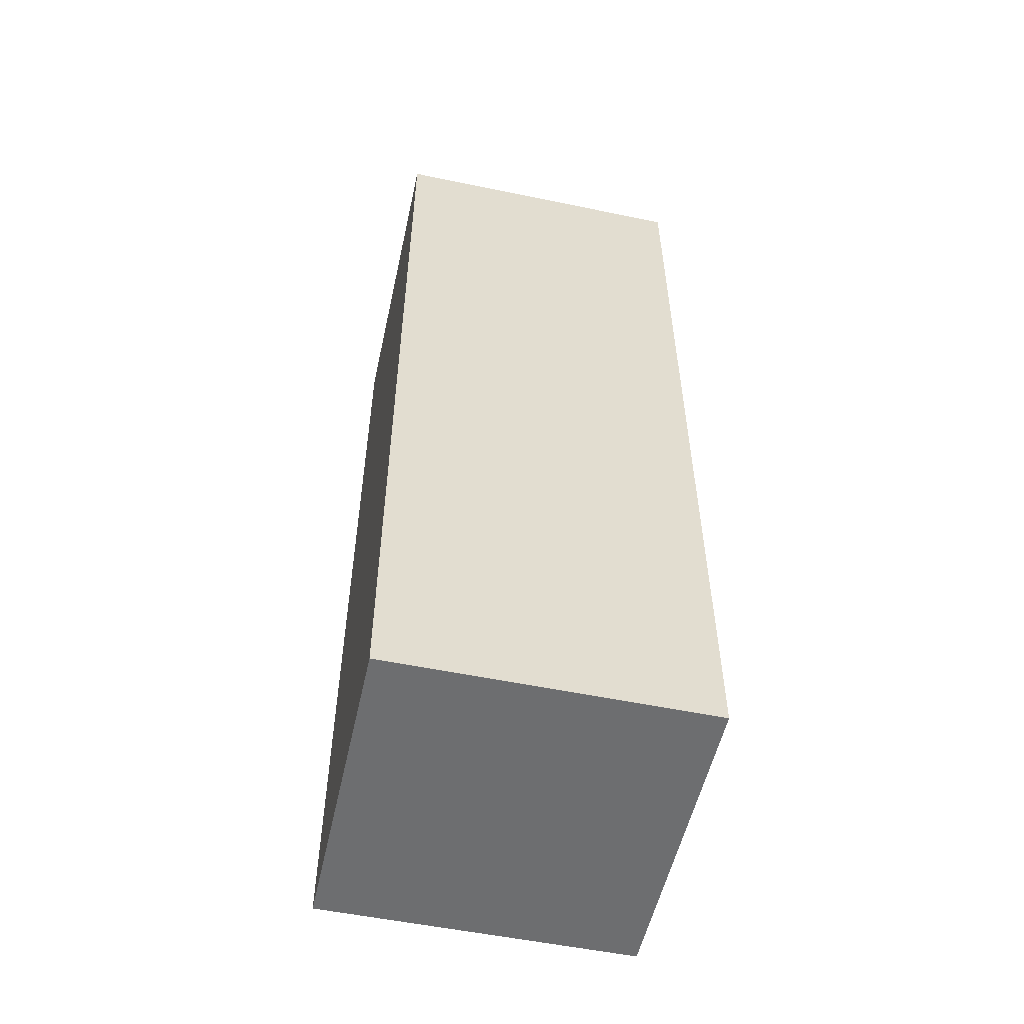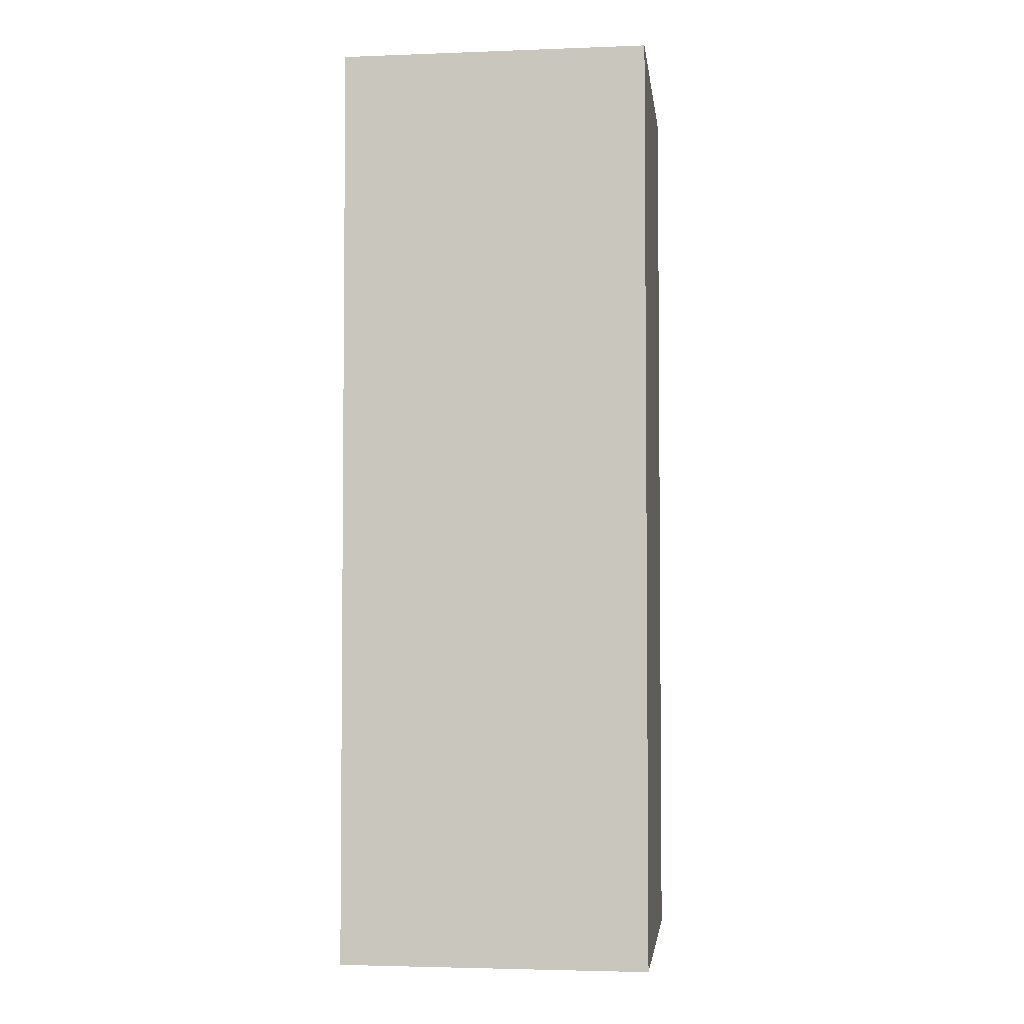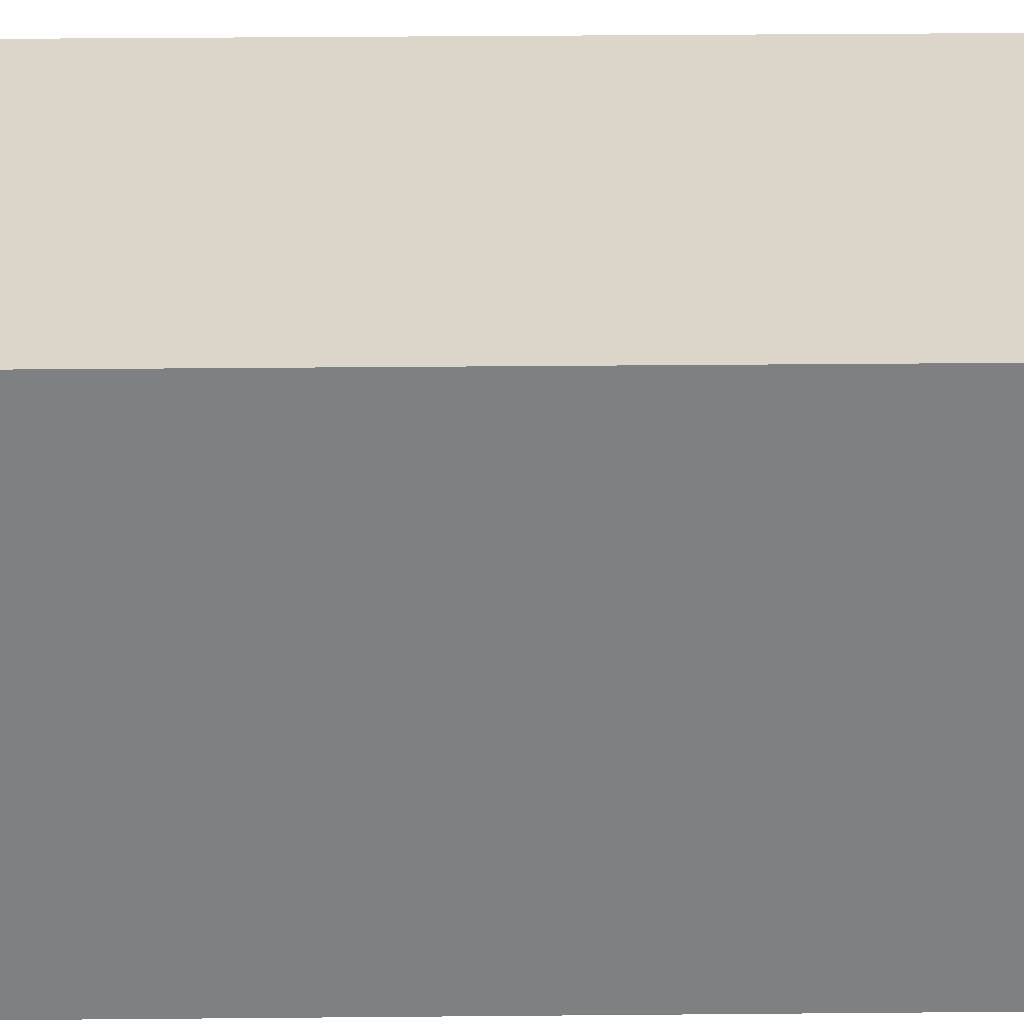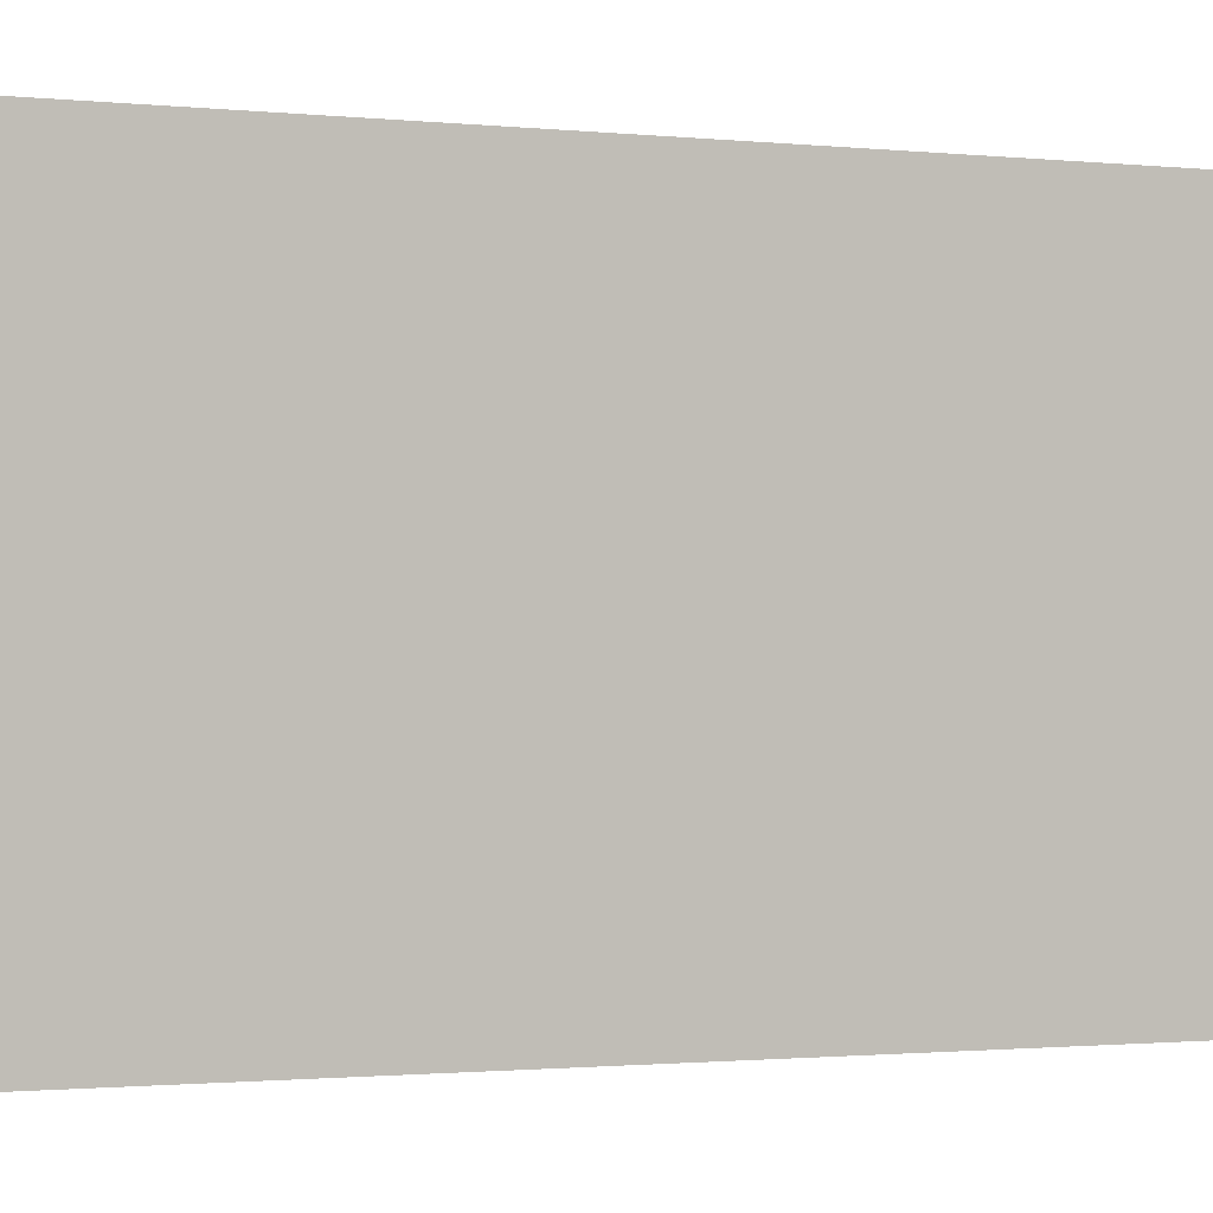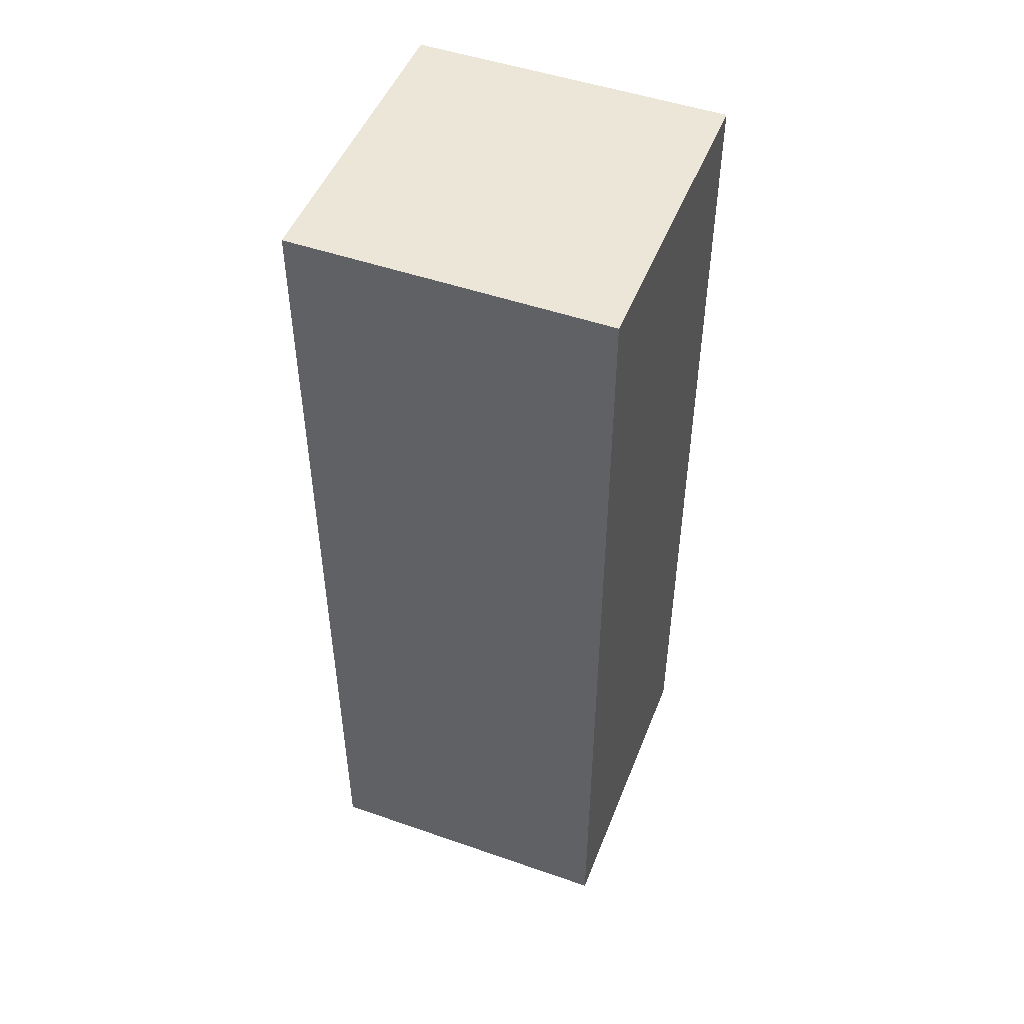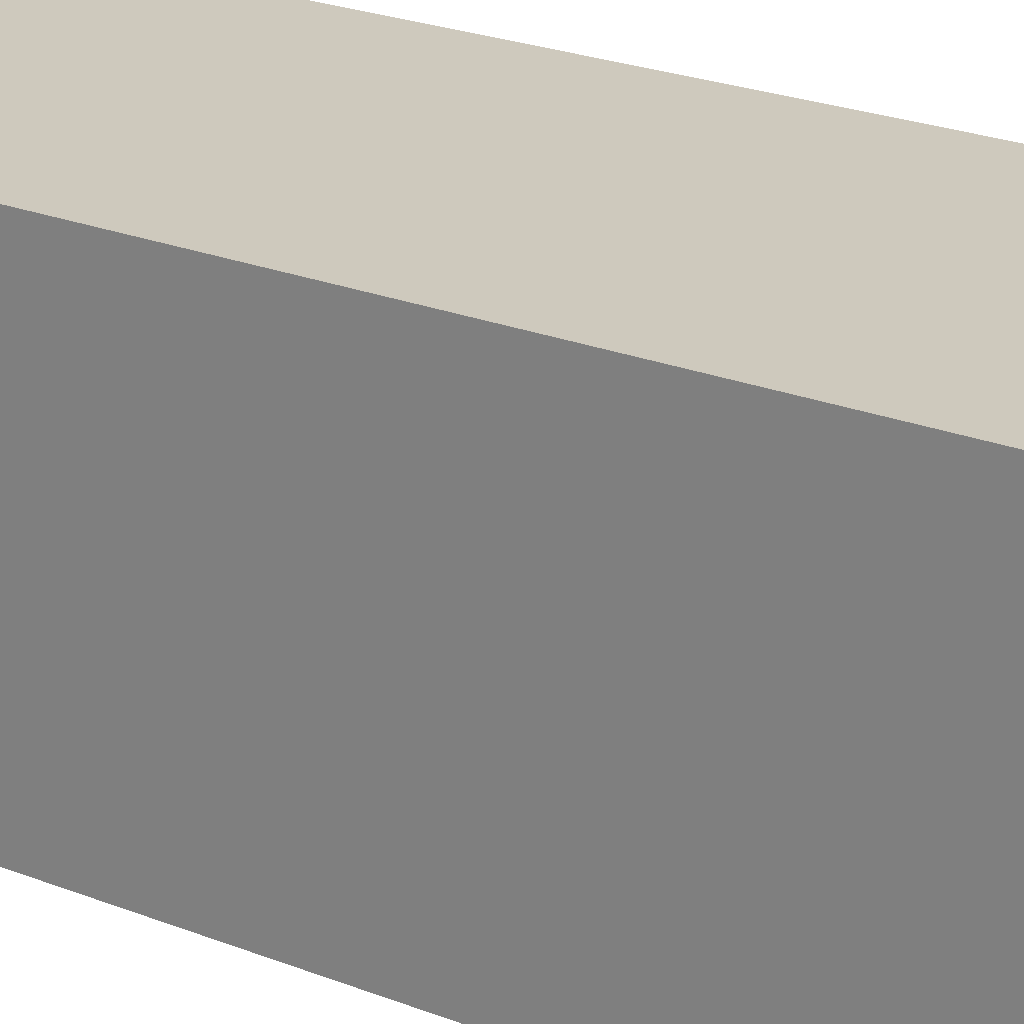
<metadata>
{"format":"obj","ext":"obj","renderer":"f3d","projection":"perspective","resolution":1024,"background":"white","views":[{"elev":-54.3,"azim":77.6,"up":"+Y"},{"elev":-3.4,"azim":7.1,"up":"+Y"},{"elev":30.1,"azim":-90.8,"up":"+Z"},{"elev":-0.8,"azim":-121.1,"up":"+Z"},{"elev":49.2,"azim":-68.9,"up":"+Y"},{"elev":22.6,"azim":-55.3,"up":"+Z"}]}
</metadata>
<code>
g default
v -0 0.4 -0.16
v -0 0.32 -0.16
v -0 0.32 -0.24
v -0 0.4 -0.24
v -0 0.56 -0.16
v -0 0.4 -0.16
v -0 0.4 -0.24
v -0 0.56 -0.24
v 0.08 0.32 -0.16
v 0.08 0.4 -0.16
v 0.08 0.32 -0.24
v 0.08 0.4 -0.24
v 0.08 0.4 -0.16
v 0.08 0.56 -0.16
v 0.08 0.4 -0.24
v 0.08 0.56 -0.24
v 0.08 0.32 -0.16
v -0 0.32 -0.16
v -0 0.4 -0.16
v 0.08 0.4 -0.16
v 0.08 0.4 -0.16
v -0 0.4 -0.16
v -0 0.56 -0.16
v 0.08 0.56 -0.16
v -0 0.32 -0.24
v 0.08 0.32 -0.24
v -0 0.4 -0.24
v 0.08 0.4 -0.24
v -0 0.4 -0.24
v 0.08 0.4 -0.24
v -0 0.56 -0.24
v 0.08 0.56 -0.24
v -0 0.32 -0.24
v -0 0.32 -0.16
v 0.08 0.32 -0.16
v 0.08 0.32 -0.24
v -0 0.56 -0.16
v -0 0.56 -0.24
v 0.08 0.56 -0.16
v 0.08 0.56 -0.24
g default_0
f 3 2 1
f 3 1 4
f 7 6 5
f 7 5 8
f 11 10 9
f 11 12 10
f 15 14 13
f 15 16 14
f 19 18 17
f 19 17 20
f 23 22 21
f 23 21 24
f 27 26 25
f 27 28 26
f 31 30 29
f 31 32 30
f 35 34 33
f 35 33 36
f 39 38 37
f 39 40 38

</code>
